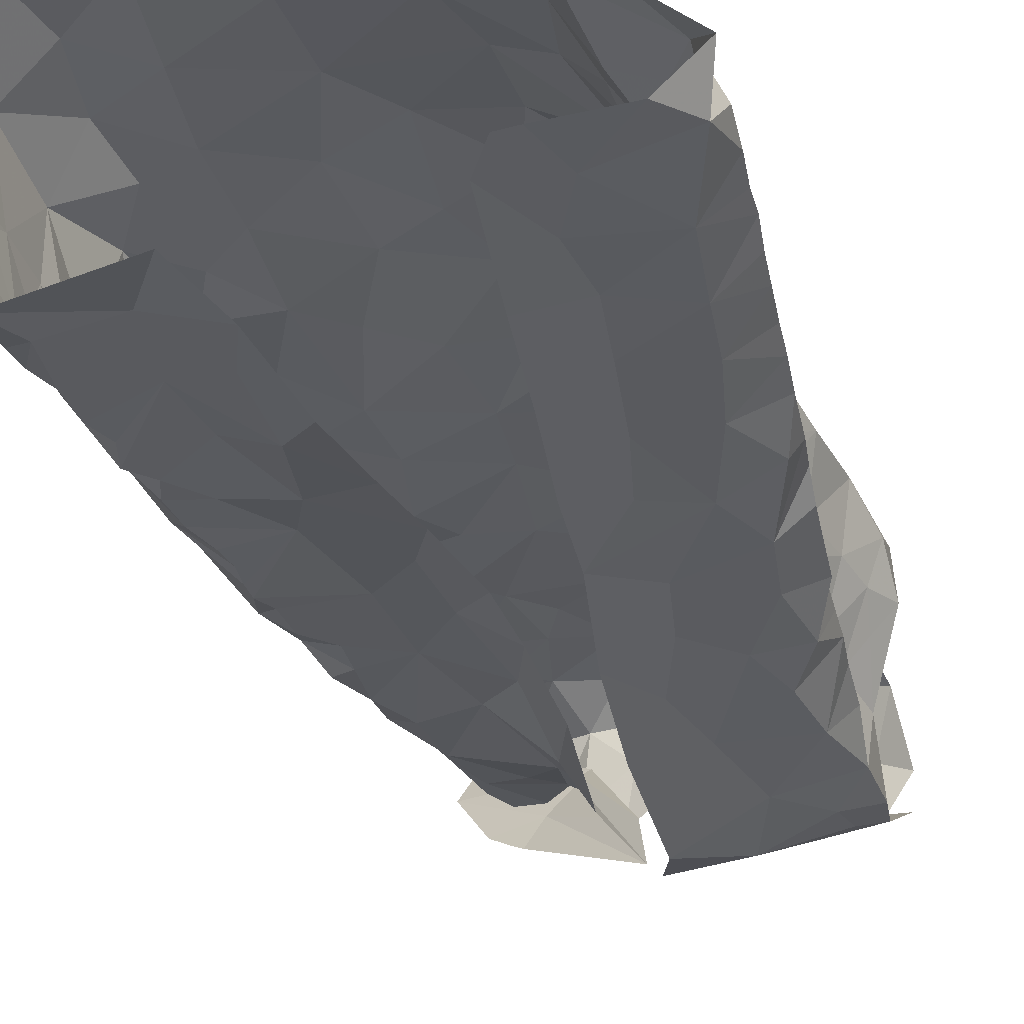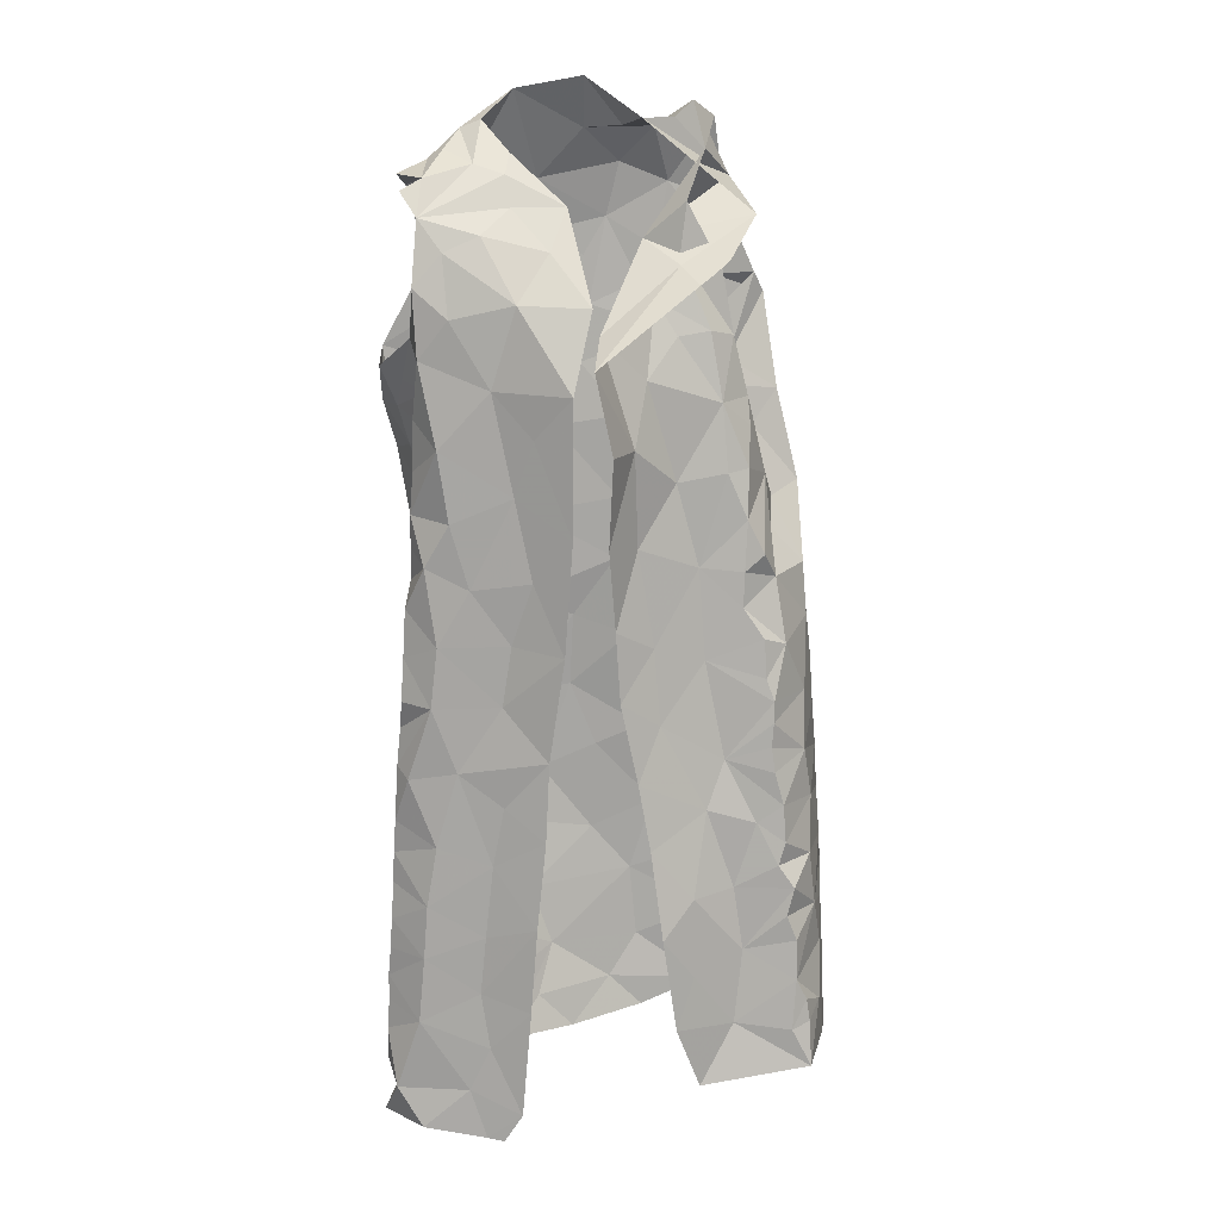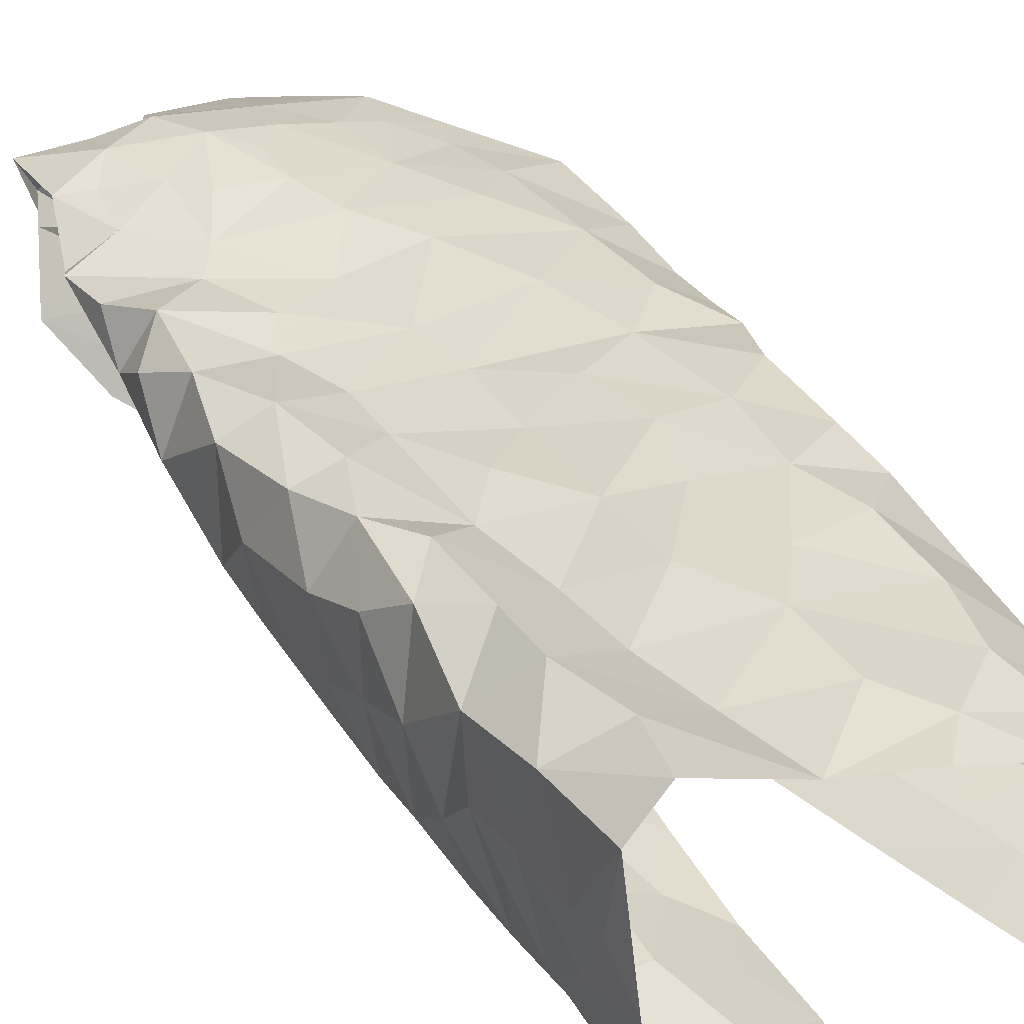
<metadata>
{"format":"obj","ext":"obj","renderer":"f3d","projection":"perspective","resolution":1024,"background":"white","views":[{"elev":-35.2,"azim":14.6,"up":"+Z"},{"elev":17.8,"azim":173.5,"up":"+Y"},{"elev":30.3,"azim":-34.4,"up":"+Z"}]}
</metadata>
<code>
v -0.4209 0.05132 -1.275
v -0.4203 0.09041 -1.266
v -0.4079 0.1296 -1.265
v -0.408 0.1646 -1.26
v -0.3995 0.1868 -1.257
v -0.3985 0.2515 -1.249
v -0.3744 0.2677 -1.241
v -0.3812 0.4265 -1.224
v -0.3677 0.5264 -1.209
v -0.2469 0.5157 -1.251
v -0.2569 0.3815 -1.246
v -0.3242 0.03481 -1.269
v -0.2814 0.2524 -1.258
v -0.2342 0.6651 -1.263
v -0.3603 0.674 -1.166
v -0.3388 0.6808 -1.182
v -0.3026 0.09141 -1.274
v -0.2534 0.4429 -1.243
v -0.2739 0.5078 -1.222
v -0.3511 0.5657 -1.204
v -0.4042 0.08443 -1.27
v -0.311 0.6768 -1.184
v -0.2905 0.1758 -1.273
v -0.3184 0.2076 -1.26
v -0.2717 0.3101 -1.25
v -0.3318 0.4073 -1.217
v -0.2489 0.5952 -1.265
v -0.2706 0.5924 -1.228
v -0.2431 0.6849 -1.219
v -0.3476 0.6228 -1.194
v -0.3549 0.08832 -1.258
v -0.3186 0.1377 -1.266
v -0.3551 0.2104 -1.244
v -0.3629 0.1544 -1.25
v -0.3313 0.2809 -1.24
v -0.2919 0.3567 -1.235
v -0.2874 0.4229 -1.228
v -0.3084 0.5581 -1.202
v -0.3479 0.322 -1.229
v -0.3273 0.4862 -1.208
v -0.2839 0.6439 -1.2
v -0.0682 0.6444 -1.115
v -0.08246 0.6115 -1.122
v -0.09188 0.5774 -1.12
v -0.1041 0.5303 -1.122
v -0.1167 0.4569 -1.114
v -0.1251 0.3657 -1.137
v -0.1211 0.2228 -1.128
v -0.1234 0.1419 -1.142
v -0.09753 0.002443 -1.182
v -0.05251 0.005794 -1.224
v -0.06899 0.02995 -1.202
v -0.05604 0.05588 -1.222
v -0.05864 0.112 -1.225
v -0.06535 0.2204 -1.222
v -0.06851 0.2775 -1.223
v -0.07523 0.3564 -1.212
v -0.08188 0.4607 -1.213
v -0.107 0.5689 -1.174
v -0.1196 0.4281 -1.15
v -0.1091 0.5957 -1.161
v -0.09925 0.4124 -1.189
v -0.1301 0.01728 -1.159
v -0.08746 0.06597 -1.192
v -0.1257 0.1066 -1.148
v -0.1032 0.2385 -1.189
v -0.09518 0.2753 -1.196
v -0.1066 0.3797 -1.182
v -0.1039 0.3289 -1.184
v -0.107 0.4764 -1.178
v -0.1189 0.4798 -1.134
v -0.1151 0.5275 -1.15
v -0.119 0.07232 -1.171
v -0.1095 0.1818 -1.18
v -0.07353 0.1837 -1.207
v -0.09821 0.1183 -1.19
v -0.1127 0.2626 -1.147
v -0.3431 0.672 -1.103
v -0.3667 0.6412 -1.101
v -0.37 0.6191 -1.109
v -0.4015 0.5262 -1.131
v -0.4263 0.4725 -1.153
v -0.4338 0.3907 -1.157
v -0.4371 0.3444 -1.157
v -0.4532 0.1474 -1.141
v -0.4521 0.1242 -1.155
v -0.4174 0.1105 -1.264
v -0.406 0.2115 -1.255
v -0.3923 0.2315 -1.251
v -0.397 0.2838 -1.244
v -0.3893 0.3126 -1.241
v -0.3868 0.3345 -1.237
v -0.3885 0.3553 -1.235
v -0.3892 0.3735 -1.232
v -0.3827 0.393 -1.228
v -0.3635 0.4527 -1.218
v -0.3648 0.4832 -1.215
v -0.3826 0.496 -1.21
v -0.37 0.5678 -1.197
v -0.3734 0.6001 -1.179
v -0.3509 0.6739 -1.13
v -0.3946 0.4731 -1.197
v -0.3479 0.6591 -1.118
v -0.4517 0.04745 -1.176
v -0.4464 0.09951 -1.19
v -0.4303 0.1833 -1.224
v -0.3966 0.5047 -1.154
v -0.3902 0.5541 -1.161
v -0.4438 0.05154 -1.212
v -0.4277 0.2779 -1.207
v -0.443 0.2273 -1.173
v -0.4205 0.3219 -1.211
v -0.3788 0.5706 -1.131
v -0.4279 0.4289 -1.166
v -0.4226 0.3706 -1.193
v -0.434 0.0975 -1.238
v -0.4247 0.2309 -1.225
v -0.4017 0.4181 -1.212
v -0.4379 0.1419 -1.213
v -0.3616 0.622 -1.136
v -0.06292 0.03805 -1.247
v -0.0565 0.08469 -1.226
v -0.05878 0.1341 -1.223
v -0.06123 0.1605 -1.225
v -0.06295 0.1874 -1.224
v -0.06656 0.2481 -1.222
v -0.07167 0.3249 -1.217
v -0.07661 0.3821 -1.22
v -0.07932 0.419 -1.216
v -0.0845 0.4456 -1.205
v -0.08777 0.4826 -1.202
v -0.0883 0.5107 -1.202
v -0.08857 0.5382 -1.203
v -0.1046 0.632 -1.166
v -0.08637 0.6376 -1.141
v -0.3728 0.6229 -1.168
v -0.1725 0.808 -1.168
v -0.08754 0.7968 -1.174
v -0.1191 0.7517 -1.205
v -0.1778 0.8232 -1.149
v -0.1571 0.8466 -1.116
v -0.1248 0.8245 -1.132
v -0.08635 0.8059 -1.138
v -0.1058 0.8059 -1.168
v -0.1002 0.7774 -1.19
v -0.1475 0.8153 -1.155
v -0.1534 -0.007097 -1.272
v -0.1694 0.01873 -1.275
v -0.2153 0.531 -1.274
v -0.2208 0.7837 -1.184
v -0.08433 0.003703 -1.258
v -0.1776 0.1161 -1.276
v -0.09311 0.6775 -1.171
v -0.1391 -0.004633 -1.268
v -0.2346 0.712 -1.246
v -0.09447 0.7244 -1.207
v -0.09699 0.6674 -1.214
v -0.1917 0.2715 -1.274
v -0.1835 0.1935 -1.276
v -0.2084 0.4327 -1.274
v -0.1432 0.07943 -1.265
v -0.136 0.1297 -1.26
v -0.1495 0.7647 -1.205
v -0.1483 0.2462 -1.259
v -0.1583 0.2987 -1.259
v -0.1019 0.2608 -1.248
v -0.07987 0.3177 -1.234
v -0.1064 0.4339 -1.239
v -0.09164 0.5736 -1.2
v -0.1863 0.6096 -1.256
v -0.2166 0.6469 -1.271
v -0.1753 0.7146 -1.238
v -0.2042 0.7517 -1.213
v -0.1753 0.7835 -1.185
v -0.1207 0.3269 -1.249
v -0.09269 0.2077 -1.249
v -0.1004 0.3816 -1.24
v -0.1341 0.4833 -1.243
v -0.125 0.03978 -1.263
v -0.1412 0.1818 -1.26
v -0.1586 0.3857 -1.254
v -0.1708 0.5612 -1.249
v -0.09774 0.4997 -1.229
v -0.1953 0.3411 -1.271
v -0.08345 0.1023 -1.252
v -0.1187 0.5375 -1.236
v -0.1843 0.4921 -1.258
v -0.09272 0.617 -1.201
v -0.1668 0.4382 -1.253
v -0.122 0.701 -1.223
v -0.1542 0.6465 -1.238
v -0.08895 0.1605 -1.251
v -0.1103 0.597 -1.229
v -0.3361 0.7282 -1.2
v -0.3825 0.7692 -1.138
v -0.3528 0.7384 -1.187
v -0.3257 0.7224 -1.208
v -0.3511 0.7269 -1.161
v -0.3212 0.7835 -1.159
v -0.335 0.8588 -1.097
v -0.3669 0.7954 -1.089
v -0.3403 0.8224 -1.129
v -0.3152 0.7416 -1.165
v -0.2878 0.7508 -1.138
v -0.3138 0.7344 -1.179
v -0.2932 0.7061 -1.174
v -0.2686 0.7553 -1.035
v -0.2481 0.722 -1.038
v -0.1553 0.7264 -1.046
v -0.1122 0.7237 -1.057
v -0.369 0.7686 -1.057
v -0.2878 0.8475 -1.131
v -0.3446 0.7553 -1.054
v -0.3582 0.8423 -1.063
v -0.3171 0.8464 -1.112
v -0.3214 0.7858 -1.044
v -0.1126 0.8161 -1.122
v -0.3074 0.8341 -1.059
v -0.1861 0.7341 -1.042
v -0.09519 0.79 -1.082
v -0.2459 0.8774 -1.074
v -0.139 0.7735 -1.05
v -0.1557 0.8116 -1.059
v -0.2216 0.7453 -1.038
v -0.2797 0.8025 -1.039
v -0.2472 0.8329 -1.056
v -0.2084 0.7898 -1.045
v -0.1867 0.8673 -1.073
v -0.1397 0.8392 -1.11
v -0.2769 0.8375 -1.085
v -0.4644 0.04797 -1.076
v -0.457 0.07065 -1.142
v -0.3106 0.7299 -1.047
v -0.2666 0.04711 -1.076
v -0.4013 0.694 -1.072
v -0.2302 0.007499 -1.095
v -0.143 0.0591 -1.132
v -0.07058 0.61 -1.089
v -0.1328 0.6864 -1.052
v -0.4454 0.1668 -1.176
v -0.4345 0.04858 -1.049
v -0.2959 0.6996 -1.046
v -0.1518 0.12 -1.111
v -0.1311 0.3136 -1.114
v -0.3862 0.5852 -1.113
v -0.297 0.01672 -1.077
v -0.1207 0.4144 -1.108
v -0.1025 0.4548 -1.075
v -0.1878 0.6671 -1.044
v -0.1432 0.2455 -1.078
v -0.1911 0.2041 -1.064
v -0.1313 0.186 -1.115
v -0.3555 0.04009 -1.076
v -0.4259 0.4748 -1.076
v -0.1214 0.3589 -1.089
v -0.4553 0.09907 -1.144
v -0.4268 0.3972 -1.068
v -0.1665 0.6012 -1.046
v -0.1939 0.1421 -1.075
v -0.2125 0.08692 -1.081
v -0.1676 0.01231 -1.125
v -0.1982 0.04249 -1.099
v -0.08209 0.5645 -1.074
v -0.4434 0.3522 -1.103
v -0.4101 0.614 -1.099
v -0.4175 0.5762 -1.08
v -0.4489 0.2537 -1.128
v -0.4268 0.5366 -1.116
v -0.4075 0.5311 -1.063
v -0.2055 0.2544 -1.057
v -0.13 0.6308 -1.05
v -0.3565 0.7075 -1.06
v -0.3432 0.631 -1.064
v -0.3211 0.6587 -1.058
v -0.2931 0.08654 -1.068
v -0.07213 0.6525 -1.067
v -0.4443 0.2981 -1.139
v -0.4436 0.302 -1.089
v -0.4363 0.2616 -1.066
v -0.4009 0.2993 -1.058
v -0.1457 0.2888 -1.066
v -0.1892 0.3255 -1.054
v -0.253 0.6799 -1.042
v -0.09166 0.5039 -1.08
v -0.1983 0.4952 -1.05
v -0.1425 0.4579 -1.053
v -0.1376 0.5356 -1.051
v -0.4581 0.1235 -1.077
v -0.3636 0.1801 -1.076
v -0.4218 0.1676 -1.052
v -0.4146 0.1044 -1.053
v -0.3597 0.1148 -1.077
v -0.2873 0.1524 -1.063
v -0.4512 0.1913 -1.141
v -0.4368 0.4302 -1.113
v -0.4192 0.3406 -1.06
v -0.3592 0.3222 -1.076
v -0.3908 0.3972 -1.06
v -0.3382 0.4788 -1.073
v -0.3454 0.4261 -1.074
v -0.3916 0.4678 -1.059
v -0.3909 0.5999 -1.058
v -0.2517 0.1947 -1.061
v -0.4533 0.1942 -1.086
v -0.1151 0.4113 -1.067
v -0.1399 0.36 -1.058
v -0.413 0.2221 -1.054
v -0.3583 0.2473 -1.077
v -0.2758 0.511 -1.065
v -0.2734 0.4556 -1.068
v -0.3473 0.538 -1.073
v -0.3086 0.2199 -1.063
v -0.2445 0.6293 -1.046
v -0.3271 0.5729 -1.067
v -0.233 0.3347 -1.057
v -0.3257 0.357 -1.069
v -0.2853 0.3841 -1.069
v -0.2359 0.4009 -1.058
v -0.2979 0.2951 -1.066
v -0.2205 0.5735 -1.048
v -0.2818 0.5849 -1.063
v -0.1887 0.4171 -1.053
v -0.2559 0.2767 -1.061
v -0.3919 0.7115 -1.079
v -0.4045 0.643 -1.068
f 94 26 39
f 34 4 5
f 24 23 32
f 20 9 99
f 38 20 30
f 28 27 10
f 21 2 87
f 31 1 21
f 30 15 16
f 39 91 92
f 19 10 18
f 40 20 38
f 41 22 206
f 100 136 30
f 101 15 120
f 39 90 91
f 39 92 93
f 26 95 8
f 206 29 41
f 21 3 31
f 12 1 31
f 15 30 136
f 15 136 120
f 32 23 17
f 7 89 6
f 39 7 90
f 39 93 94
f 96 26 8
f 97 40 96
f 40 9 20
f 30 99 100
f 14 27 28
f 3 21 87
f 30 16 22
f 17 12 31
f 4 34 3
f 31 3 34
f 88 89 33
f 33 35 24
f 24 35 13
f 7 39 35
f 35 25 13
f 35 39 36
f 36 25 35
f 11 25 36
f 11 36 37
f 36 39 26
f 26 94 95
f 18 11 37
f 9 97 98
f 9 40 97
f 30 20 99
f 28 29 14
f 31 32 17
f 34 5 88
f 88 33 34
f 24 34 33
f 24 13 23
f 28 19 38
f 29 28 41
f 30 22 41
f 34 32 31
f 24 32 34
f 26 96 40
f 37 26 40
f 18 37 19
f 37 36 26
f 19 28 10
f 40 19 37
f 30 41 38
f 40 38 19
f 28 38 41
f 7 33 89
f 35 33 7
f 43 134 135
f 64 53 122
f 42 43 135
f 76 122 54
f 69 244 77
f 62 68 128
f 47 60 247
f 66 55 126
f 247 60 46
f 57 69 127
f 125 75 124
f 67 126 56
f 70 131 132
f 134 43 61
f 72 59 61
f 72 45 71
f 130 70 62
f 72 133 59
f 43 44 61
f 61 44 72
f 76 123 124
f 65 237 73
f 76 65 73
f 76 54 123
f 66 75 55
f 75 66 74
f 48 74 66
f 66 77 48
f 67 56 127
f 244 69 47
f 128 68 57
f 130 62 129
f 70 58 131
f 70 130 58
f 132 133 72
f 45 72 44
f 51 52 50
f 64 52 53
f 50 52 63
f 52 64 63
f 49 65 74
f 48 252 74
f 67 66 126
f 68 69 57
f 67 127 69
f 72 70 132
f 60 71 46
f 71 60 70
f 64 73 63
f 73 237 63
f 73 64 76
f 75 76 124
f 74 65 76
f 76 64 122
f 49 74 252
f 60 68 62
f 70 60 62
f 71 70 72
f 75 74 76
f 67 77 66
f 68 47 69
f 68 60 47
f 77 67 69
f 116 87 2
f 116 3 87
f 88 117 89
f 110 277 112
f 112 91 90
f 115 93 112
f 89 117 6
f 103 120 80
f 8 95 118
f 97 96 102
f 108 136 100
f 108 100 99
f 113 245 120
f 108 120 136
f 95 94 118
f 256 105 232
f 79 78 103
f 102 98 97
f 82 81 107
f 112 92 91
f 80 79 103
f 115 84 83
f 245 80 120
f 120 103 101
f 104 232 105
f 105 256 86
f 119 86 85
f 4 3 106
f 5 4 106
f 267 110 111
f 110 90 6
f 90 110 112
f 110 267 277
f 82 107 102
f 102 96 118
f 118 96 8
f 102 108 98
f 9 108 99
f 9 98 108
f 81 113 108
f 1 116 2
f 104 105 109
f 119 105 86
f 106 88 5
f 117 110 6
f 277 84 112
f 112 93 92
f 118 94 115
f 112 84 115
f 118 114 102
f 107 81 108
f 108 113 120
f 119 116 105
f 1 109 116
f 116 119 3
f 106 3 119
f 240 119 85
f 115 83 114
f 93 115 94
f 115 114 118
f 102 107 108
f 116 109 105
f 106 117 88
f 294 111 106
f 106 119 240
f 294 106 240
f 111 117 106
f 110 117 111
f 114 82 102
f 129 62 128
f 167 127 56
f 59 133 169
f 121 53 52
f 52 51 121
f 55 75 125
f 90 7 6
f 2 21 1
f 103 78 101
f 144 145 146
f 139 145 156
f 138 145 144
f 144 142 217
f 142 144 146
f 140 141 146
f 146 229 142
f 145 137 146
f 229 146 141
f 137 140 146
f 145 139 163
f 143 144 217
f 137 145 174
f 174 145 163
f 126 55 176
f 126 176 166
f 163 139 172
f 129 128 177
f 134 157 153
f 135 153 42
f 183 131 58
f 154 179 151
f 154 148 179
f 150 173 155
f 165 158 184
f 160 181 184
f 137 174 150
f 150 140 137
f 166 164 175
f 176 55 125
f 133 132 183
f 53 121 122
f 51 151 121
f 185 192 123
f 122 185 54
f 188 134 61
f 187 189 160
f 190 139 156
f 148 154 147
f 167 177 127
f 167 56 166
f 166 56 126
f 129 177 168
f 177 57 127
f 183 58 168
f 187 160 149
f 151 179 121
f 192 124 123
f 170 182 149
f 157 156 153
f 134 153 135
f 134 188 157
f 148 161 179
f 174 163 173
f 164 158 165
f 159 158 164
f 175 167 166
f 159 164 180
f 180 162 159
f 128 57 177
f 58 130 129
f 132 131 183
f 54 185 123
f 192 125 124
f 125 192 176
f 152 161 148
f 149 171 170
f 181 175 184
f 164 165 175
f 168 189 178
f 177 181 168
f 58 129 168
f 181 160 189
f 162 152 159
f 59 188 61
f 188 59 169
f 170 171 191
f 172 139 190
f 191 172 190
f 172 173 163
f 173 172 155
f 175 177 167
f 183 168 178
f 172 191 171
f 171 155 172
f 186 193 133
f 156 157 190
f 176 180 164
f 168 181 189
f 185 161 162
f 152 162 161
f 191 157 193
f 193 182 191
f 178 182 186
f 179 161 185
f 164 166 176
f 180 176 192
f 175 181 177
f 121 179 185
f 175 165 184
f 192 185 162
f 122 121 185
f 187 149 182
f 178 186 183
f 187 182 178
f 187 178 189
f 150 174 173
f 190 157 191
f 186 133 183
f 182 193 186
f 170 191 182
f 192 162 180
f 193 157 188
f 169 193 188
f 133 193 169
f 206 203 204
f 196 194 197
f 197 14 205
f 29 206 204
f 195 201 212
f 201 215 212
f 201 202 200
f 215 201 200
f 78 198 101
f 16 206 22
f 199 203 198
f 202 201 204
f 201 195 204
f 198 15 101
f 206 16 203
f 15 203 16
f 202 204 199
f 14 29 205
f 203 15 198
f 204 203 199
f 195 205 204
f 29 204 205
f 196 205 195
f 197 205 196
f 213 216 211
f 211 216 214
f 224 207 208
f 222 210 220
f 143 217 220
f 214 200 202
f 218 214 216
f 223 217 229
f 229 141 228
f 212 215 230
f 215 200 218
f 215 218 230
f 221 212 230
f 216 213 233
f 207 216 233
f 209 210 222
f 209 222 219
f 223 220 217
f 218 225 226
f 225 218 216
f 225 216 207
f 228 223 229
f 219 227 224
f 227 222 223
f 226 228 221
f 223 228 227
f 200 214 218
f 230 218 226
f 222 227 219
f 226 221 230
f 225 227 226
f 226 227 228
f 217 142 229
f 225 207 227
f 227 207 224
f 220 223 222
f 259 252 251
f 268 81 82
f 231 232 104
f 295 82 114
f 81 268 245
f 265 235 79
f 253 292 291
f 264 83 84
f 238 42 276
f 252 250 251
f 243 65 49
f 210 209 239
f 45 284 71
f 42 238 43
f 274 233 272
f 211 324 272
f 236 234 246
f 236 261 262
f 239 276 210
f 264 84 277
f 81 245 113
f 283 208 207
f 233 213 272
f 262 234 236
f 48 77 250
f 243 237 65
f 209 249 239
f 85 86 256
f 295 114 83
f 272 324 235
f 243 49 252
f 284 45 263
f 238 263 44
f 271 276 239
f 294 240 85
f 82 295 254
f 268 82 254
f 250 77 244
f 48 250 252
f 209 219 249
f 80 265 79
f 245 265 80
f 233 242 207
f 246 234 253
f 260 243 259
f 263 45 44
f 44 43 238
f 278 277 267
f 295 83 264
f 244 281 250
f 255 47 247
f 305 247 248
f 245 268 265
f 237 260 261
f 304 111 294
f 241 291 288
f 264 257 295
f 255 244 47
f 306 255 305
f 247 46 248
f 224 249 219
f 262 260 234
f 46 284 248
f 256 232 231
f 264 296 257
f 247 305 255
f 313 258 249
f 271 239 249
f 250 281 270
f 243 252 259
f 284 46 71
f 256 288 85
f 304 294 85
f 231 241 288
f 256 231 288
f 281 244 255
f 254 269 268
f 257 296 298
f 283 313 249
f 251 250 270
f 269 266 268
f 303 259 251
f 249 258 271
f 303 293 259
f 272 213 211
f 260 237 243
f 237 261 63
f 260 262 261
f 267 111 304
f 238 276 263
f 263 276 271
f 263 271 287
f 278 296 264
f 265 268 266
f 265 266 302
f 302 325 265
f 85 288 304
f 288 291 290
f 288 290 304
f 253 291 241
f 306 305 322
f 283 249 224
f 271 258 287
f 272 273 274
f 302 273 325
f 272 235 273
f 325 273 235
f 293 260 259
f 260 293 275
f 260 275 234
f 292 253 275
f 277 278 264
f 296 278 279
f 279 278 267
f 279 280 296
f 304 279 267
f 270 282 315
f 281 255 306
f 282 281 306
f 282 270 281
f 266 269 302
f 269 311 302
f 273 302 314
f 283 224 208
f 263 287 284
f 248 284 286
f 285 286 287
f 287 286 284
f 304 290 307
f 289 307 290
f 289 290 292
f 290 291 292
f 234 275 253
f 293 289 292
f 275 293 292
f 295 257 254
f 254 257 301
f 301 257 298
f 298 300 301
f 280 297 296
f 297 298 296
f 269 254 301
f 299 301 300
f 269 301 311
f 301 299 311
f 311 299 309
f 270 315 323
f 270 303 251
f 274 242 233
f 303 312 293
f 312 303 323
f 270 323 303
f 308 312 319
f 274 283 242
f 320 258 313
f 283 274 313
f 321 313 274
f 321 274 273
f 320 313 321
f 283 207 242
f 286 322 305
f 248 286 305
f 322 282 306
f 285 287 320
f 320 287 258
f 320 309 285
f 307 289 308
f 307 280 279
f 289 293 312
f 299 310 309
f 299 300 310
f 310 300 317
f 314 311 309
f 319 323 315
f 308 289 312
f 279 304 307
f 314 302 311
f 314 321 273
f 285 322 286
f 318 282 322
f 315 282 318
f 300 298 297
f 317 319 315
f 300 297 316
f 316 317 300
f 317 315 318
f 317 316 319
f 316 297 319
f 297 280 308
f 297 308 319
f 317 318 310
f 308 280 307
f 309 320 321
f 285 309 310
f 322 310 318
f 285 310 322
f 314 309 321
f 324 78 79
f 235 324 79
f 265 325 235
f 319 312 323

</code>
